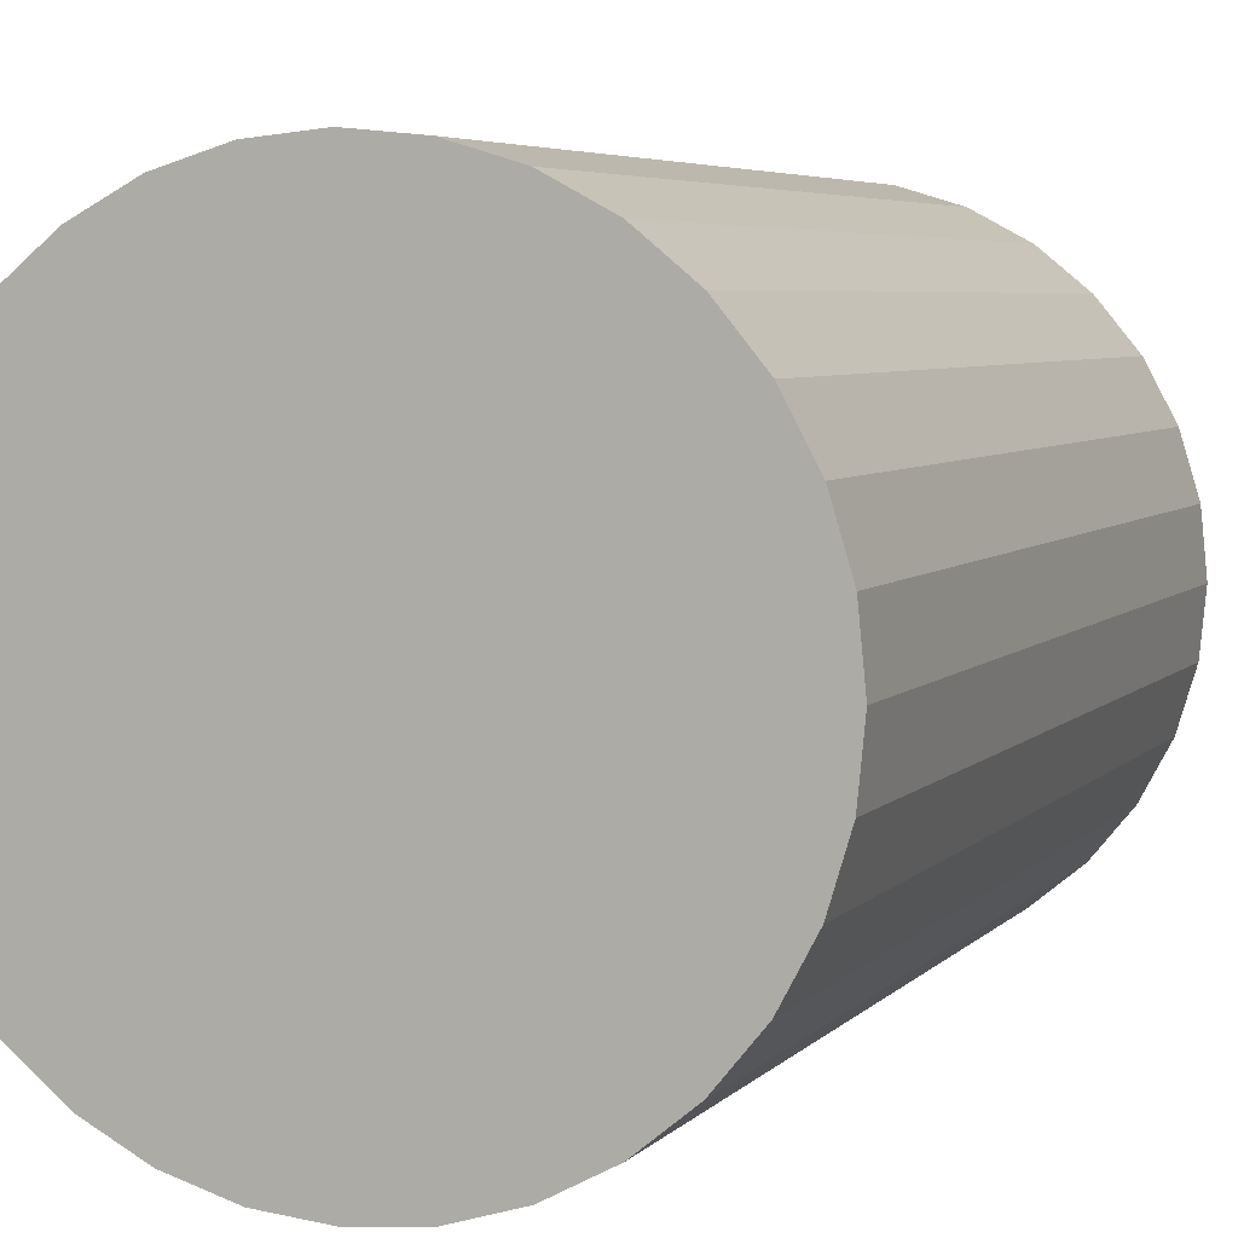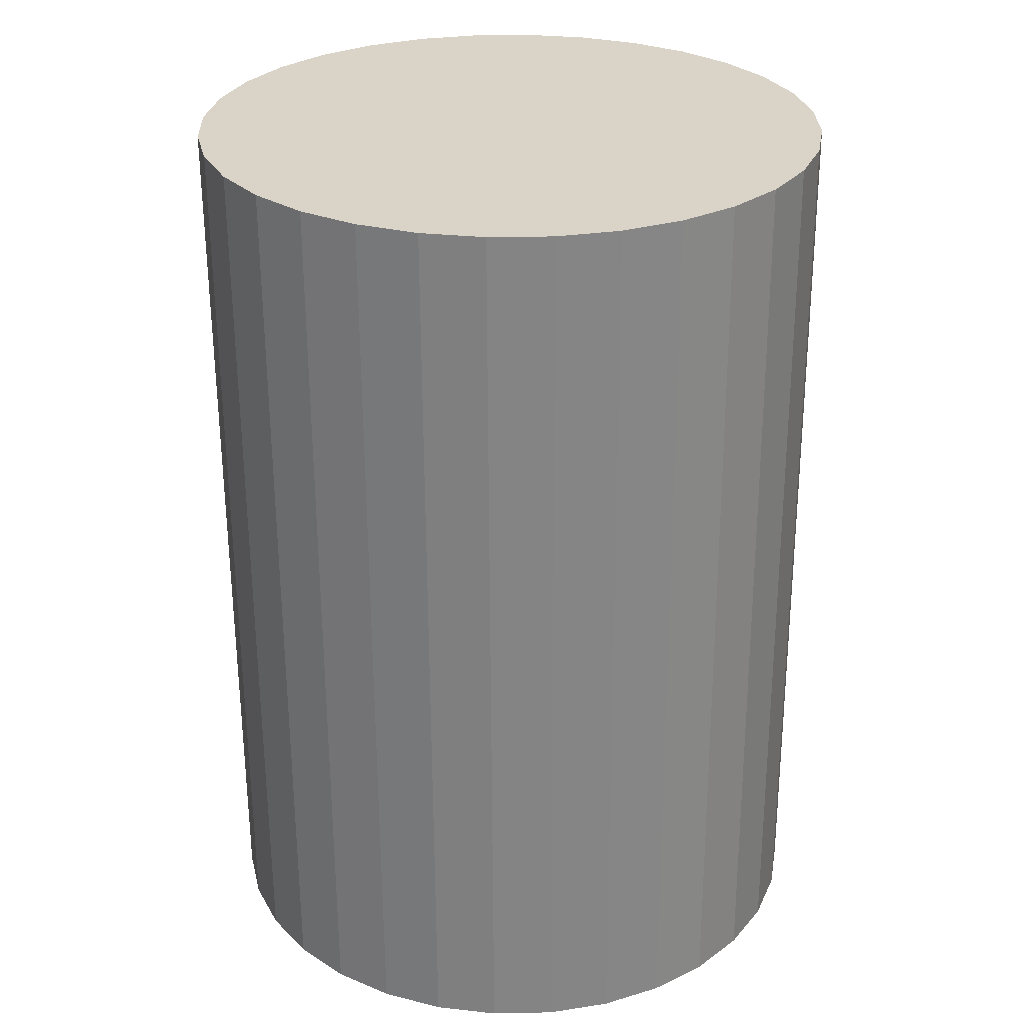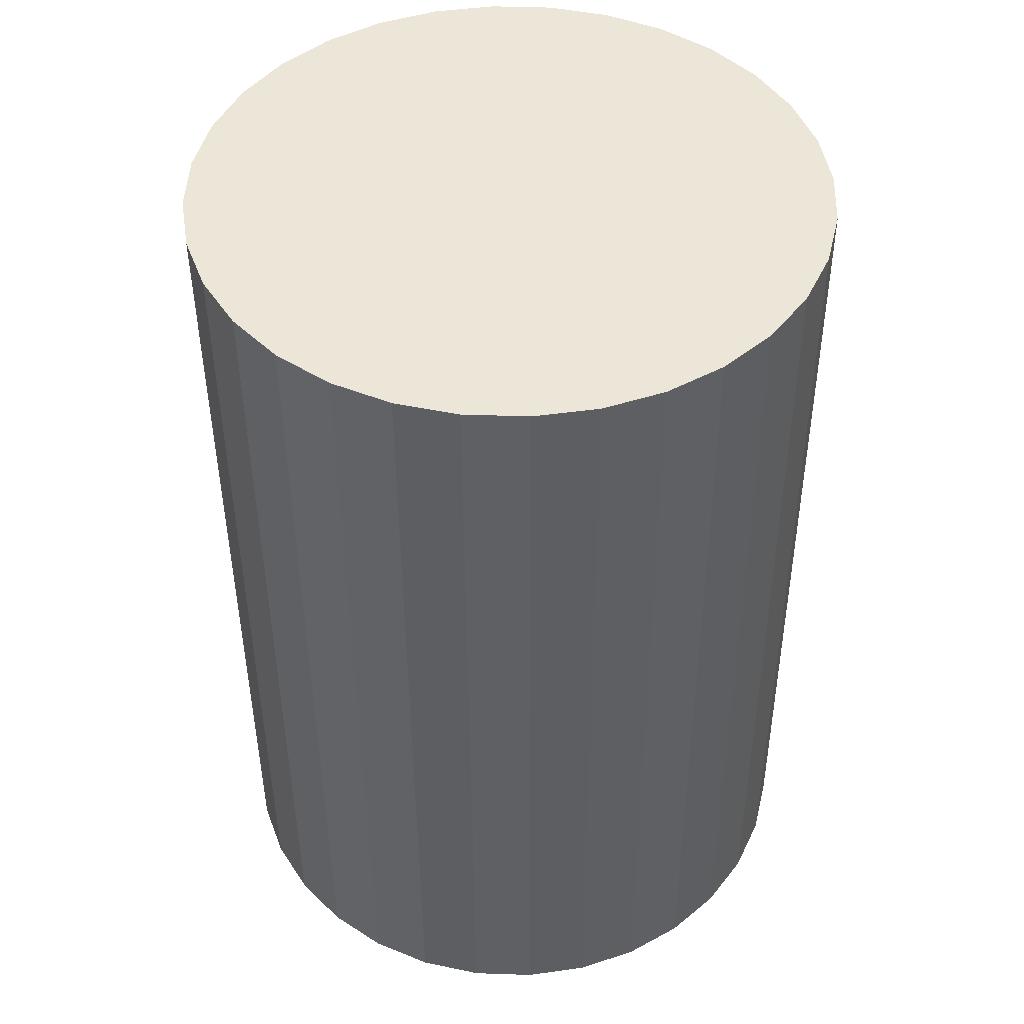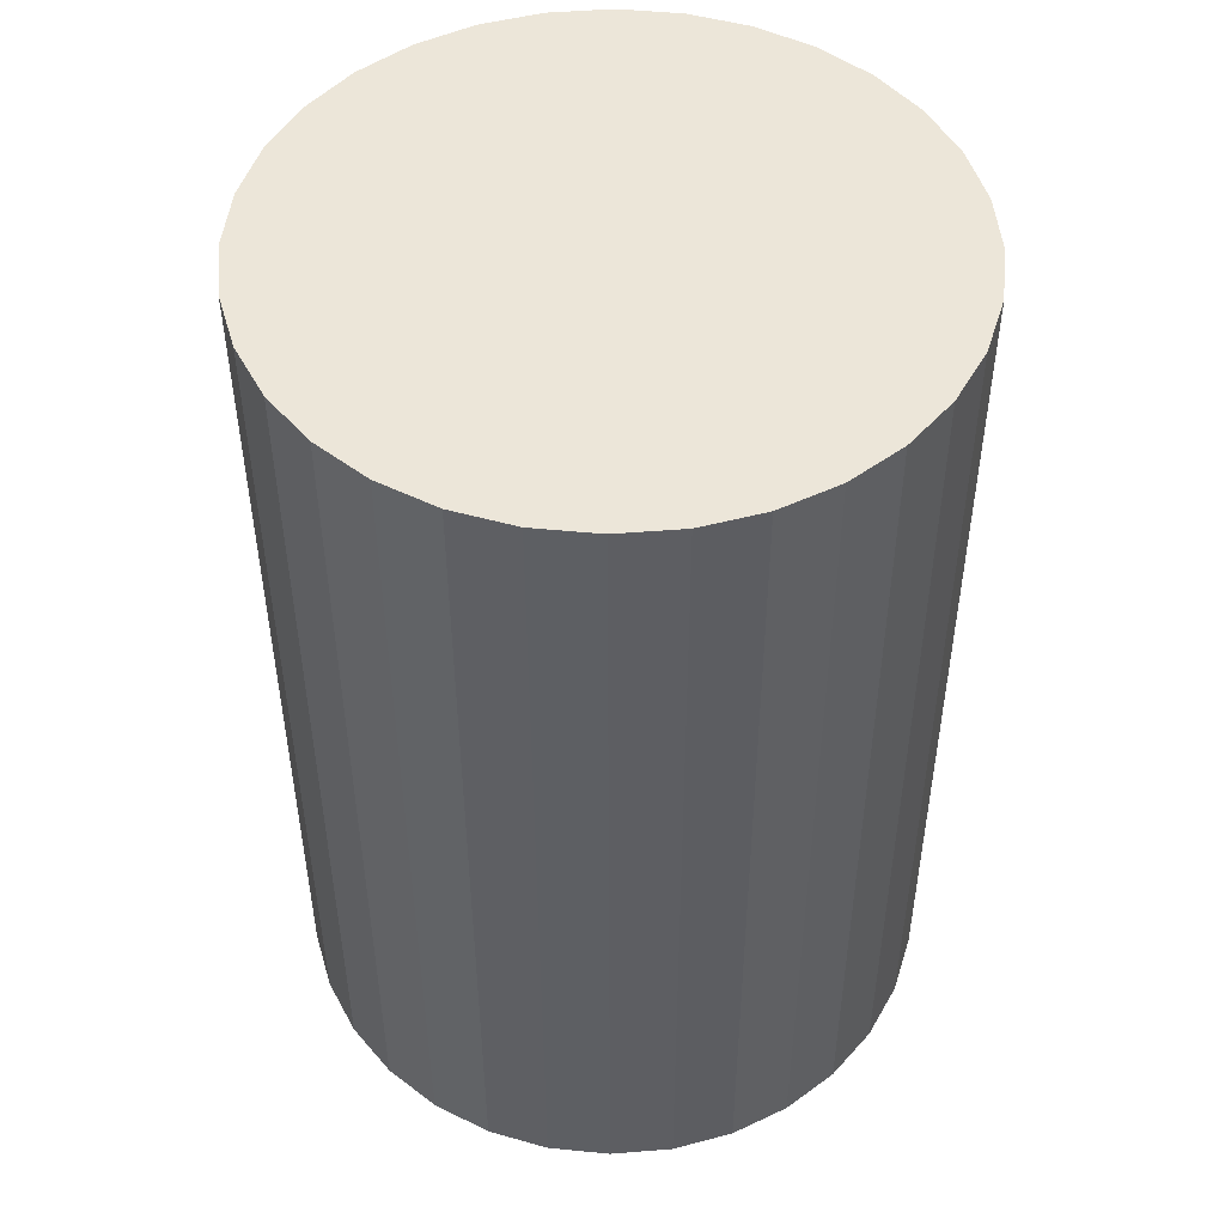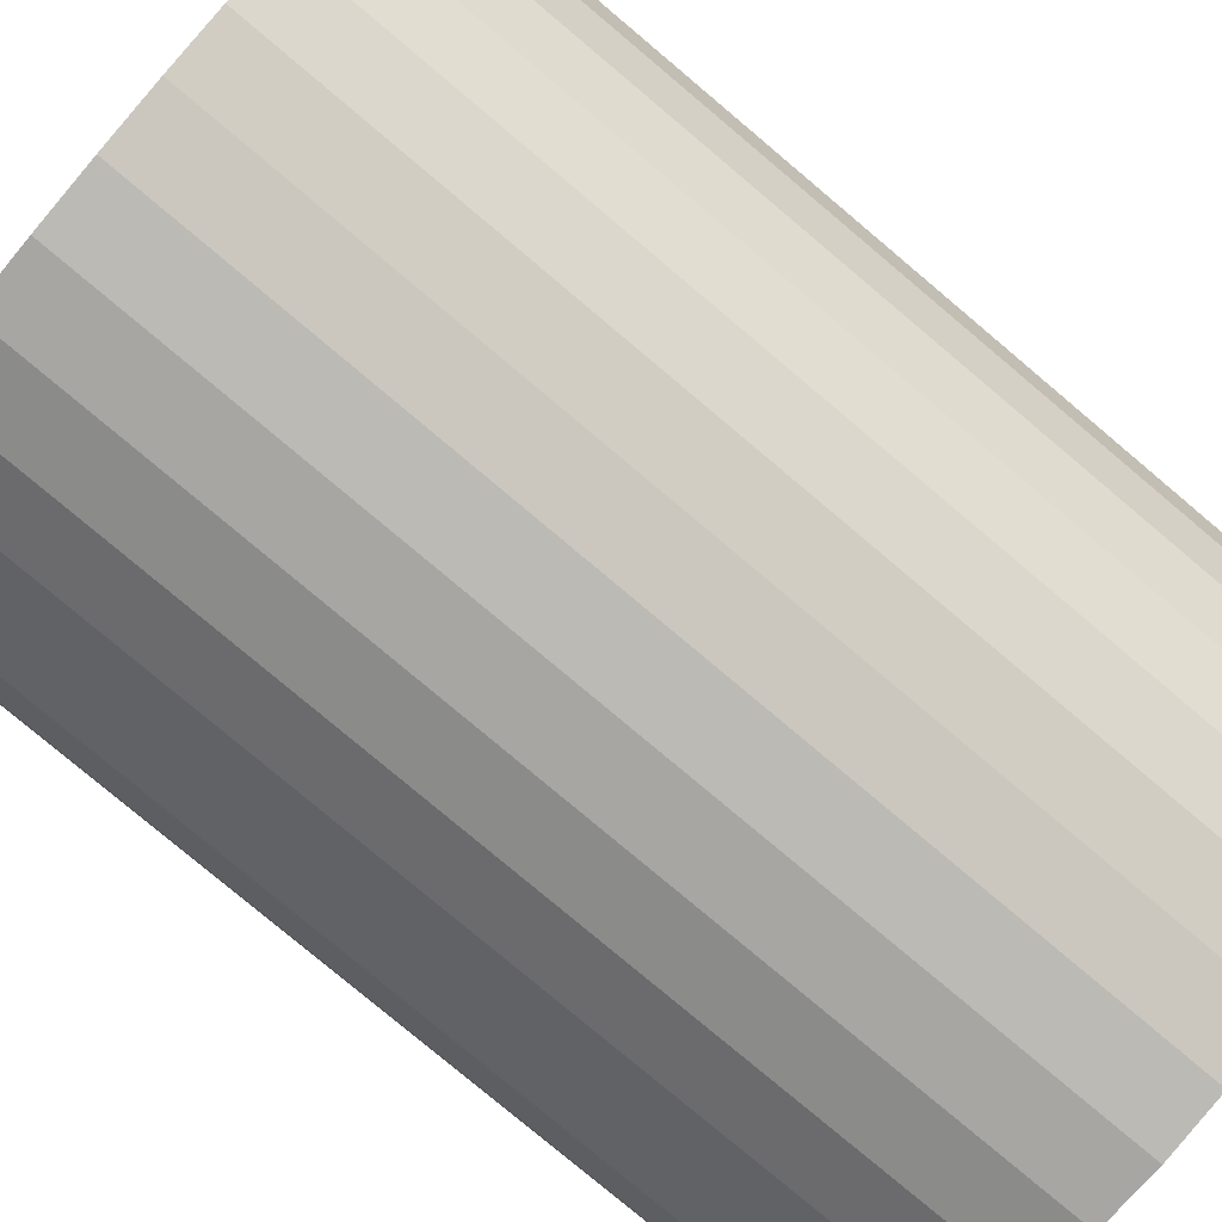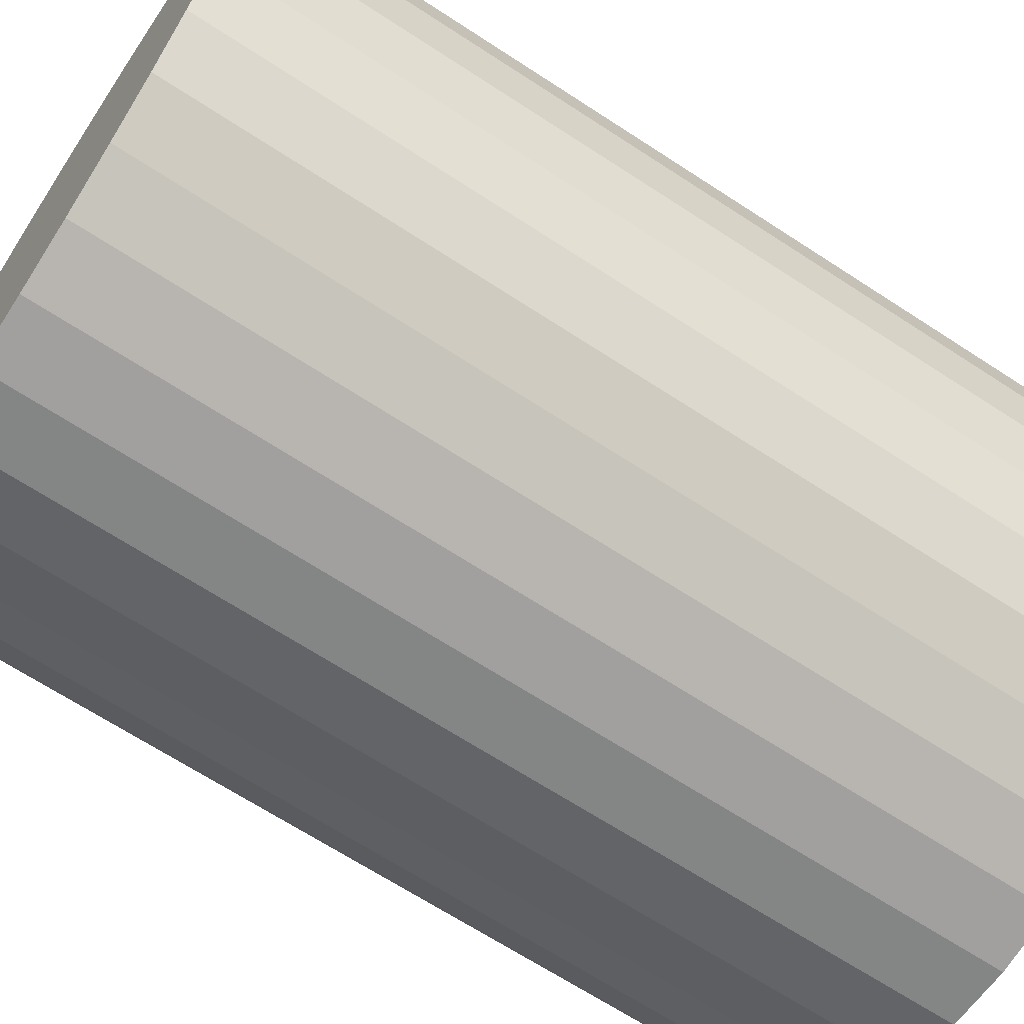
<metadata>
{"format":"obj","ext":"obj","renderer":"f3d","projection":"perspective","resolution":1024,"background":"white","views":[{"elev":4.8,"azim":-159.0,"up":"+Z"},{"elev":28.5,"azim":-97.4,"up":"+Y"},{"elev":46.4,"azim":-48.4,"up":"+Y"},{"elev":48.9,"azim":-145.7,"up":"+Y"},{"elev":-78.8,"azim":50.0,"up":"+Z"},{"elev":-66.6,"azim":56.8,"up":"+Z"}]}
</metadata>
<code>
o Cylinder
v 0.04246 0.01342 -1.47
v 0.03724 4.445 -1.49
v 0.3402 4.445 -1.46
v 0.3454 0.01342 -1.44
v 0.6315 4.445 -1.371
v 0.6367 0.01342 -1.352
v 0.8999 4.445 -1.228
v 0.9051 0.01342 -1.209
v 1.135 4.445 -1.035
v 1.14 0.01342 -1.015
v 1.328 4.445 -0.7996
v 1.334 0.01342 -0.7801
v 1.472 4.445 -0.5311
v 1.477 0.01342 -0.5117
v 1.56 4.445 -0.2398
v 1.565 0.01342 -0.2204
v 1.59 4.445 0.06309
v 1.595 0.01342 0.08255
v 1.56 4.445 0.366
v 1.565 0.01342 0.3855
v 1.472 4.445 0.6573
v 1.477 0.01342 0.6768
v 1.328 4.445 0.9258
v 1.334 0.01342 0.9452
v 1.135 4.445 1.161
v 1.14 0.01342 1.181
v 0.8999 4.445 1.354
v 0.9051 0.01342 1.374
v 0.6315 4.445 1.498
v 0.6367 0.01342 1.517
v 0.3402 4.445 1.586
v 0.3454 0.01342 1.605
v 0.03724 4.445 1.616
v 0.04246 0.01342 1.635
v -0.2657 4.445 1.586
v -0.2605 0.01342 1.605
v -0.557 4.445 1.498
v -0.5518 0.01342 1.517
v -0.8254 4.445 1.354
v -0.8202 0.01342 1.374
v -1.061 4.445 1.161
v -1.056 0.01342 1.181
v -1.254 4.445 0.9258
v -1.249 0.01342 0.9452
v -1.397 4.445 0.6573
v -1.392 0.01342 0.6768
v -1.486 4.445 0.366
v -1.48 0.01342 0.3855
v -1.516 4.445 0.06309
v -1.51 0.01342 0.08255
v -1.486 4.445 -0.2398
v -1.48 0.01342 -0.2204
v -1.397 4.445 -0.5311
v -1.392 0.01342 -0.5117
v -1.254 4.445 -0.7996
v -1.249 0.01342 -0.7801
v -1.061 4.445 -1.035
v -1.056 0.01342 -1.015
v -0.8254 4.445 -1.228
v -0.8202 0.01342 -1.209
v -0.557 4.445 -1.371
v -0.5518 0.01342 -1.352
v -0.2657 4.445 -1.46
v -0.2605 0.01342 -1.44
f 1 2 3 4
f 4 3 5 6
f 6 5 7 8
f 8 7 9 10
f 10 9 11 12
f 12 11 13 14
f 14 13 15 16
f 16 15 17 18
f 18 17 19 20
f 20 19 21 22
f 22 21 23 24
f 24 23 25 26
f 26 25 27 28
f 28 27 29 30
f 30 29 31 32
f 32 31 33 34
f 34 33 35 36
f 36 35 37 38
f 38 37 39 40
f 40 39 41 42
f 42 41 43 44
f 44 43 45 46
f 46 45 47 48
f 48 47 49 50
f 50 49 51 52
f 52 51 53 54
f 54 53 55 56
f 56 55 57 58
f 58 57 59 60
f 60 59 61 62
f 3 2 63 61 59 57 55 53 51 49 47 45 43 41 39 37 35 33 31 29 27 25 23 21 19 17 15 13 11 9 7 5
f 62 61 63 64
f 64 63 2 1
f 1 4 6 8 10 12 14 16 18 20 22 24 26 28 30 32 34 36 38 40 42 44 46 48 50 52 54 56 58 60 62 64

</code>
